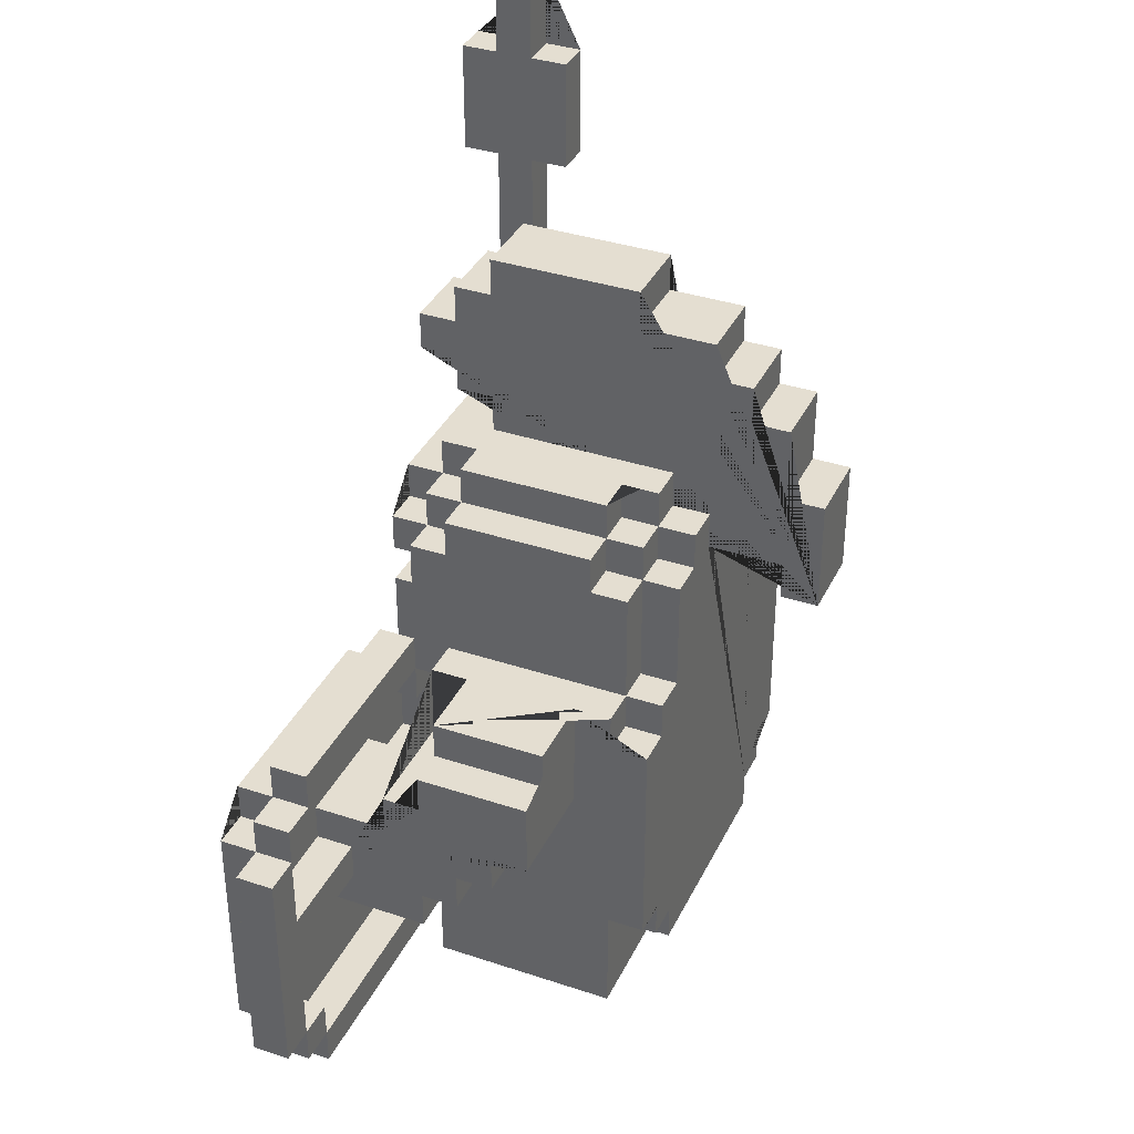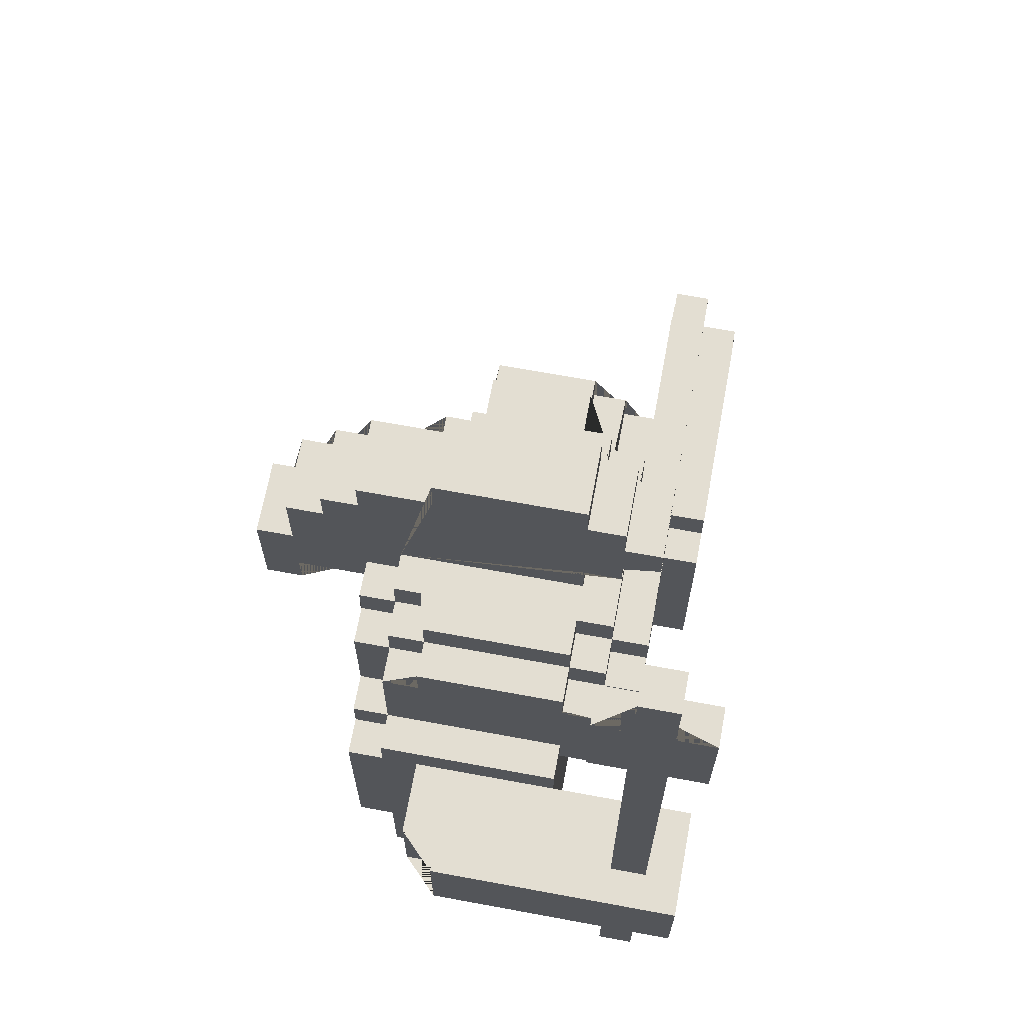
<metadata>
{"format":"obj","ext":"obj","renderer":"f3d","projection":"perspective","resolution":1024,"background":"white","views":[{"elev":36.4,"azim":113.4,"up":"+Y"},{"elev":67.4,"azim":-79.5,"up":"+Y"}]}
</metadata>
<code>
o Untitled
v -1.5 0.6 -1.1
v -1.4 0.6 -1.2
v -1.4 0.6 -1.8
v -1.4 0.9 -1.9
v -1.4 1.9 -1.1
v -1.4 1.9 -1.2
v -1.4 2.2 -1.3
v -1.2 0.9 -1.9
v -1.1 0.2 -2
v -1.1 0.3 -2
v -1.1 0.3 -2.1
v -1.1 0.9 -1.5
v -1.1 0.9 -2
v -1.1 0.9 -2.1
v -1.1 1 -2.1
v -1.1 1.3 -1.4
v -1.1 1.3 -1.5
v -1 1 -2
v -1 1.2 -1.3
v -1 1.2 -1.4
v -1 1.3 -1.3
v -1 1.3 -1.5
v -1 1.3 -1.9
v -1 1.3 -2.1
v -1 1.4 -2
v -1 1.5 -1.9
v -0.9 0.9 -1.4
v -0.9 1.3 -2.1
v -0.9 1.4 -1.3
v -0.9 1.4 -2
v -0.9 1.5 -1.5
v -0.8 1.2 -1.4
v -0.8 1.2 -2.3
v -0.8 1.4 -2.1
v -0.8 1.6 -1.5
v -0.8 1.7 -1.4
v -0.8 1.7 -2.3
v -0.8 1.8 -2.1
v -0.8 1.8 -2.2
v -0.6 -0 -1.5
v -0.6 -0 -2
v -0.6 0.2 -1.5
v -0.5 1.1 -1.4
v -0.4 0.1 -1.3
v -0.4 0.8 -1.2
v -0.4 0.8 -1.3
v -0.4 0.9 -1.3
v -0.3 0.1 -1.2
v -0.3 0.1 -1.3
v -0.2 0.5 -1.3
v -0.2 0.6 -1.3
v -0.2 0.6 -1.4
v 0.3 0.9 -1.3
v 0.4 0.5 -1.4
v 0.4 0.8 -1.4
v -1.3 -0 -1.3
v -1.3 1.9 -1.2
v -1.3 1.9 -1.3
v -1.3 1.9 -1.4
v -1.3 2.2 -1.1
v -1.3 2.2 -1.3
v -1.3 2.2 -1.4
v -1.3 2.4 -1.3
v -1.2 0.6 -1.5
v -1.2 0.9 -1.1
v -1.2 0.9 -1.5
v -0.8 -0 -1.5
v -0.6 1.2 -2.3
v -0.6 1.2 -2.4
v -0.6 1.3 -2.1
v -0.6 1.4 -2
v -0.6 1.4 -2.1
v -0.6 1.5 -2.3
v -0.6 1.8 -1.4
v -0.6 1.8 -2.1
v -0.6 1.9 -1.4
v -0.6 1.9 -1.5
v -0.6 1.9 -1.9
v -0.6 2 -1.9
v -0.5 0.8 -1.4
v -0.5 0.9 -1.4
v -0.5 0.9 -1.5
v -0.5 1.4 -1.3
v -0.5 1.4 -1.4
v -0.5 1.4 -2
v -0.4 0.1 -2.1
v -0.4 0.2 -1.4
v -0.4 0.5 -1.3
v -0.4 0.5 -1.4
v -0.4 0.6 -1.3
v -0.4 0.6 -1.4
v -0.4 1.3 -1.9
v -0.4 1.3 -2
v -0.4 1.4 -1.9
v -0.4 1.4 -2
v -0.3 0.1 -1.4
v -0.3 0.2 -1.4
v -0.3 0.3 -2
v -0.3 0.8 -1.4
v -0.3 0.9 -1.5
v -0.3 0.9 -2
v -0.2 0.4 -1.5
v -0.2 0.6 -1.7
v -0.2 0.6 -1.8
v -0.2 0.7 -1.8
v -0.2 0.7 -1.9
v -0.2 0.9 -2
v -0.2 1 -1.5
v -0.2 1 -1.6
v 0.1 0.4 -1.6
v 0.1 0.5 -1.3
v 0.1 0.7 -1.5
v 0.1 0.7 -1.9
v 0.3 -0 -1.3
v 0.3 0.2 -1.2
v 0.3 0.9 -1.4
v 0.4 0.2 -1.3
v 0.4 0.8 -1.2
v 0.4 0.9 -1.3
v 0.5 0.8 -1.3
v -1.4 2.2 -1.1
v -1.4 2.2 -1.2
v -1.4 2.4 -1.2
v -1.3 0.9 -1.2
v -1.3 2.4 -1.2
v -0.3 0.9 -1.2
v 0.3 0.1 -1.2
v 0.3 0.8 -1.2
v 0.3 0.9 -1.2
v 0.4 0.2 -1.2
v -1 0.9 -1.3
v -0.9 0.9 -1.3
v -0.9 1.1 -1.3
v -0.9 1.3 -1.3
v -0.8 1.1 -1.3
v -0.8 1.2 -1.3
v -0.8 1.7 -1.3
v -0.6 1.8 -1.3
v -0.5 0.2 -1.3
v -0.5 1.1 -1.3
v -0.5 1.3 -1.3
v -0.4 0.2 -1.3
v -0.4 1.2 -1.3
v -0.3 0.2 -1.3
v 0.3 0.8 -1.3
v 0.3 1 -1.3
v 0.4 0.1 -1.3
v -1 0.9 -1.4
v -1 1.1 -1.4
v -1 1.3 -1.4
v -1 1.4 -1.4
v -0.9 1.1 -1.4
v -0.9 1.3 -1.4
v -0.8 1.1 -1.4
v -0.8 1.6 -1.4
v -0.8 1.8 -1.4
v -0.6 1.2 -1.4
v -0.5 1.5 -1.4
v -0.4 1.1 -1.4
v -1 1.4 -1.5
v -0.9 0.9 -1.5
v -0.9 1.4 -1.5
v -0.6 1.6 -1.5
v -0.6 2 -1.5
v -0.5 1.4 -1.5
v -0.4 1.3 -1.5
v -0.3 1 -1.5
v -0.3 1.3 -1.5
v -0.3 1.4 -1.5
v -0.2 0.7 -1.5
v -0.8 0.1 -2
v -0.8 0.2 -2
v -0.6 0.1 -2
v -0.6 0.2 -2
v -0.8 1.3 -2.3
v -1.4 0.6 -1.3
v -1.4 1.9 -1.3
v -1.4 2.4 -1.3
v -0.3 0.9 -1.3
v -0.2 0.4 -1.3
v 0.1 0.4 -1.3
v 0.1 0.6 -1.3
v 0.3 0.2 -1.3
v 0.4 0.8 -1.3
v -1.4 1.9 -1.4
v -1.4 2.2 -1.4
v -0.5 0.2 -1.4
v -0.4 0.8 -1.4
v -0.3 0.9 -1.4
v 0.1 0.5 -1.4
v 0.3 -0 -1.4
v 0.3 0.8 -1.4
v 0.3 1 -1.4
v 0.4 0.2 -1.4
v 0.4 0.9 -1.4
v 0.5 0.2 -1.4
v 0.5 0.8 -1.4
v -0.2 0.4 -1.6
v -0.2 0.5 -1.6
v 0.1 0.5 -1.6
v -0.2 0.5 -1.7
v 0.1 0.5 -1.7
v -1.4 0.9 -1.8
v 0.1 0.6 -1.8
v -1.2 0.6 -1.9
v -1.1 1.3 -1.9
v -1 1.4 -1.9
v -0.9 1.4 -1.9
v -0.9 1.5 -1.9
v -0.8 1.9 -1.9
v -0.8 2 -1.9
v -0.5 1.4 -1.9
v -0.5 1.5 -1.9
v 0 0.9 -1.9
v 0 1 -1.9
v -1.2 -0 -2
v -1.2 0.3 -2
v -1 0.1 -2
v -1 0.2 -2
v -1 1.3 -2
v -0.9 1.3 -2
v -0.8 -0 -2
v -0.8 1.4 -2
v -0.8 1.5 -2
v -0.5 1.5 -2
v -0.4 0.1 -2
v -0.4 0.2 -2
v -0.4 1 -2
v -0.2 1 -2
v -1.2 0.9 -2.1
v -1 0.2 -2.1
v -1 1 -2.1
v -0.8 1.9 -2.1
v -0.5 1.3 -2.1
v -0.4 1 -2.1
v -0.4 1.3 -2.1
v -0.3 0.3 -2.1
v -0.3 0.9 -2.1
v -0.2 0.3 -2.1
v -0.8 1.7 -2.2
v -0.6 1.7 -2.2
v -0.8 1.5 -2.3
v -0.8 1.5 -2.4
v -1.4 -0 -1.2
v -1.3 -0 -1.2
v -1.4 -0 -1.3
v -0.3 -0 -1.3
v -0.3 -0 -1.4
v -1.2 -0 -1.5
v -0.2 -0 -1.5
v -0.2 -0 -2
v 0.3 0.1 -1.3
v -0.4 0.1 -1.4
v 0.4 0.1 -1.4
v -1 0.1 -2.1
v -0.4 0.2 -1.2
v -0.3 0.2 -1.2
v 0.5 0.2 -1.3
v -0.8 0.2 -1.5
v -0.3 0.2 -2
v -1.1 0.2 -2.1
v -0.4 0.2 -2.1
v -0.3 0.2 -2.1
v -0.2 0.3 -2
v -1.2 0.3 -2.1
v 0.4 0.5 -1.3
v -0.2 0.5 -1.4
v -1.2 0.6 -1.1
v -1.3 0.6 -1.2
v -1.3 0.6 -1.3
v 0.1 0.6 -1.7
v -1.5 0.6 -1.8
v -1.4 0.6 -1.9
v 0.1 0.7 -1.8
v -0.9 0.8 -1.4
v -0.9 0.8 -1.5
v -0.5 0.8 -1.5
v -0.5 0.9 -1.3
v -1.1 0.9 -1.4
v -0.6 1.1 -1.3
v -0.6 1.1 -1.4
v -0.6 1.2 -1.3
v -0.4 1.2 -1.4
v -0.8 1.2 -2.4
v -0.8 1.3 -2.1
v -0.6 1.3 -2.3
v -0.6 1.6 -1.4
v -0.6 1.7 -1.3
v -0.6 1.7 -1.4
v -1.3 1.9 -1.1
v 0.3 0.1 -1.4
v 0.3 0.2 -1.4
v 0.4 0.6 -1.3
v 0.1 0.6 -1.4
v 0.4 0.6 -1.4
v -0.2 0.7 -1.3
v 0.1 0.7 -1.3
v -0.3 0.8 -1.2
v -0.5 0.8 -1.3
v -0.3 0.8 -1.3
v -0.2 0.8 -1.5
v 0.1 0.8 -1.5
v -0.2 0.8 -1.6
v 0.1 0.8 -1.6
v -1.5 0.9 -1.1
v -1.4 0.9 -1.2
v -1.4 0.9 -1.3
v -1.3 0.9 -1.3
v -0.4 0.9 -1.4
v 0 0.9 -1.6
v 0.1 0.9 -1.6
v -1.5 0.9 -1.8
v 0.1 0.9 -1.9
v -1.2 0.9 -2
v -0.2 0.9 -2.1
v -0.3 1 -1.3
v -0.3 1 -1.4
v -1.2 1 -1.5
v -1.1 1 -1.5
v 0 1 -1.6
v -0.2 1 -1.9
v -1.2 1 -2
v -1.1 1 -2
v -0.3 1 -2
v -0.3 1 -2.1
v -1 1.1 -1.3
v -0.4 1.1 -1.3
v -0.4 1.3 -1.3
v -0.5 1.3 -1.4
v -0.4 1.3 -1.4
v -0.3 1.3 -1.4
v -0.3 1.3 -1.9
v -1.1 1.3 -2
v -0.5 1.3 -2
v -0.3 1.3 -2
v -0.9 1.4 -1.4
v -0.4 1.4 -1.4
v -1.1 1.4 -1.5
v -0.4 1.4 -1.5
v -1.1 1.4 -1.9
v -0.3 1.4 -1.9
v -0.9 1.4 -2.1
v -0.5 1.4 -2.1
v -0.9 1.5 -1.4
v -1 1.5 -1.5
v -0.8 1.5 -1.5
v -0.6 1.5 -1.5
v -0.5 1.5 -1.5
v -0.4 1.5 -1.5
v -0.4 1.5 -1.9
v -0.9 1.5 -2
v -0.6 1.5 -2
v -0.6 1.5 -2.4
v -0.6 1.7 -2.3
v -0.8 1.8 -1.3
v -0.6 1.8 -2.2
v -0.8 1.9 -1.4
v -0.8 1.9 -1.5
v -0.6 1.9 -2.1
v -0.8 2 -1.5
v -1.3 2.2 -1.2
f 1 305 312
f 1 312 272
f 263 260 227
f 263 227 262
f 324 229 107
f 324 107 101
f 178 7 186
f 178 186 185
f 178 185 177
f 178 177 307
f 178 307 306
f 178 306 6
f 178 6 5
f 178 5 121
f 178 121 122
f 178 122 123
f 254 194 117
f 254 117 147
f 61 62 186
f 61 186 7
f 176 270 56
f 176 56 246
f 13 14 230
f 13 230 314
f 164 79 211
f 164 211 360
f 11 261 9
f 11 9 10
f 66 318 322
f 66 322 314
f 66 314 230
f 66 230 265
f 66 265 217
f 66 217 216
f 66 216 249
f 66 249 64
f 66 64 205
f 66 205 8
f 324 325 235
f 324 235 228
f 286 70 285
f 286 285 175
f 31 162 336
f 31 336 344
f 87 142 139
f 87 139 187
f 231 255 218
f 231 218 219
f 214 215 320
f 214 320 310
f 55 295 293
f 55 293 184
f 337 84 329
f 337 329 330
f 160 22 150
f 160 150 151
f 336 153 134
f 336 134 29
f 116 193 146
f 116 146 53
f 15 14 13
f 15 13 323
f 292 194 254
f 292 254 291
f 26 207 160
f 26 160 345
f 161 276 275
f 161 275 27
f 78 359 233
f 78 233 210
f 224 346 35
f 224 35 155
f 224 155 36
f 224 36 137
f 224 137 355
f 224 355 156
f 224 156 357
f 224 357 358
f 224 358 360
f 224 360 211
f 224 211 210
f 224 210 233
f 224 233 38
f 224 38 39
f 224 39 240
f 224 240 37
f 224 37 242
f 224 242 243
f 224 243 284
f 224 284 33
f 224 33 175
f 224 175 285
f 224 285 34
f 224 34 223
f 116 192 145
f 116 145 53
f 296 170 102
f 296 102 180
f 296 180 50
f 296 50 267
f 296 267 52
f 296 52 51
f 85 225 213
f 85 213 212
f 96 248 247
f 96 247 49
f 144 49 48
f 144 48 257
f 51 90 46
f 51 46 300
f 51 300 179
f 51 179 53
f 51 53 145
f 51 145 184
f 51 184 293
f 51 293 182
f 51 182 297
f 51 297 296
f 66 65 268
f 66 268 64
f 177 58 308
f 177 308 307
f 54 194 117
f 54 117 266
f 80 187 139
f 80 139 299
f 89 87 187
f 89 187 80
f 89 80 188
f 89 188 91
f 89 91 52
f 89 52 267
f 87 253 44
f 87 44 142
f 117 194 292
f 117 292 183
f 283 330 328
f 283 328 143
f 351 30 208
f 351 208 209
f 259 67 222
f 259 222 172
f 65 66 308
f 65 308 124
f 65 124 306
f 65 306 305
f 86 226 218
f 86 218 255
f 150 20 19
f 150 19 21
f 85 343 72
f 85 72 71
f 108 301 303
f 108 303 109
f 179 189 309
f 179 309 47
f 269 2 244
f 269 244 245
f 317 189 179
f 317 179 316
f 64 268 1
f 64 1 2
f 64 2 269
f 64 269 270
f 87 89 88
f 87 88 142
f 69 353 73
f 69 73 354
f 69 354 241
f 69 241 356
f 69 356 75
f 69 75 359
f 69 359 78
f 69 78 79
f 69 79 164
f 69 164 77
f 69 77 76
f 69 76 74
f 69 74 138
f 69 138 288
f 69 288 289
f 69 289 287
f 69 287 163
f 69 163 347
f 69 347 352
f 69 352 71
f 69 71 72
f 69 72 70
f 69 70 286
f 69 286 68
f 312 203 3
f 312 3 272
f 263 237 98
f 263 98 260
f 93 335 324
f 93 324 228
f 99 189 179
f 99 179 300
f 96 97 144
f 96 144 49
f 25 220 23
f 25 23 207
f 309 188 46
f 309 46 47
f 91 188 46
f 91 46 90
f 166 339 337
f 166 337 330
f 235 236 93
f 235 93 228
f 311 313 214
f 311 214 310
f 87 97 96
f 87 96 253
f 86 262 227
f 86 227 226
f 294 190 111
f 294 111 181
f 294 181 110
f 294 110 200
f 294 200 202
f 294 202 271
f 294 271 204
f 294 204 274
f 294 274 113
f 294 113 313
f 294 313 311
f 294 311 304
f 294 304 302
f 294 302 112
f 294 112 297
f 294 297 182
f 317 193 116
f 317 116 189
f 309 159 327
f 309 327 47
f 178 63 61
f 178 61 7
f 196 197 120
f 196 120 258
f 55 195 119
f 55 119 184
f 340 207 23
f 340 23 206
f 119 53 145
f 119 145 184
f 105 274 204
f 105 204 104
f 327 140 278
f 327 278 47
f 56 270 269
f 56 269 245
f 85 95 93
f 85 93 334
f 125 123 122
f 125 122 361
f 252 127 48
f 252 48 49
f 234 343 85
f 234 85 334
f 157 281 154
f 157 154 32
f 157 32 20
f 157 20 150
f 157 150 16
f 157 16 279
f 157 279 148
f 157 148 149
f 157 149 152
f 157 152 275
f 157 275 80
f 157 80 43
f 157 43 159
f 157 159 309
f 157 309 189
f 157 189 331
f 157 331 330
f 157 330 283
f 59 58 177
f 59 177 185
f 27 152 133
f 27 133 132
f 138 355 137
f 138 137 288
f 11 10 217
f 11 217 265
f 332 341 169
f 332 169 168
f 332 168 331
f 332 331 189
f 332 189 100
f 332 100 167
f 332 167 324
f 332 324 335
f 83 29 134
f 83 134 21
f 83 21 19
f 83 19 136
f 83 136 135
f 83 135 280
f 83 280 282
f 83 282 143
f 83 143 328
f 83 328 141
f 333 220 18
f 333 18 323
f 321 215 214
f 321 214 313
f 321 313 113
f 321 113 106
f 309 189 99
f 309 99 188
f 12 161 132
f 12 132 131
f 12 131 148
f 12 148 279
f 117 183 252
f 117 252 147
f 96 49 44
f 96 44 253
f 93 95 94
f 93 94 92
f 118 130 117
f 118 117 184
f 277 82 81
f 277 81 80
f 94 350 349
f 94 349 339
f 165 348 158
f 165 158 84
f 184 117 258
f 184 258 120
f 252 49 247
f 252 247 114
f 238 325 324
f 238 324 101
f 110 181 180
f 110 180 198
f 342 28 221
f 342 221 30
f 54 266 111
f 54 111 190
f 117 183 252
f 117 252 49
f 117 49 144
f 117 144 142
f 117 142 88
f 117 88 50
f 117 50 180
f 117 180 181
f 117 181 111
f 117 111 266
f 76 357 156
f 76 156 74
f 31 345 160
f 31 160 162
f 118 184 145
f 118 145 128
f 119 195 116
f 119 116 53
f 202 200 199
f 202 199 201
f 57 290 5
f 57 5 6
f 329 84 83
f 329 83 141
f 164 360 358
f 164 358 77
f 160 338 17
f 160 17 22
f 133 152 149
f 133 149 326
f 332 335 93
f 332 93 92
f 150 22 17
f 150 17 16
f 337 339 165
f 337 165 84
f 231 219 9
f 231 9 261
f 94 341 332
f 94 332 92
f 125 63 178
f 125 178 123
f 349 348 165
f 349 165 339
f 61 63 125
f 61 125 361
f 61 361 60
f 61 60 290
f 61 290 57
f 61 57 124
f 61 124 308
f 61 308 58
f 61 58 59
f 61 59 62
f 149 148 131
f 149 131 326
f 23 220 333
f 23 333 206
f 75 356 39
f 75 39 38
f 144 142 44
f 144 44 49
f 93 236 234
f 93 234 334
f 46 299 139
f 46 139 142
f 208 30 25
f 208 25 207
f 179 47 46
f 179 46 300
f 292 291 252
f 292 252 183
f 286 175 33
f 286 33 68
f 252 183 115
f 252 115 127
f 179 300 298
f 179 298 126
f 145 53 129
f 145 129 128
f 116 195 55
f 116 55 192
f 340 206 333
f 340 333 323
f 340 323 319
f 340 319 12
f 340 12 279
f 340 279 16
f 340 16 17
f 340 17 338
f 32 136 19
f 32 19 20
f 25 30 221
f 25 221 220
f 277 80 275
f 277 275 276
f 46 142 256
f 46 256 45
f 65 305 1
f 65 1 268
f 281 280 135
f 281 135 154
f 94 95 85
f 94 85 212
f 32 154 135
f 32 135 136
f 174 172 171
f 174 171 173
f 4 273 3
f 4 3 203
f 103 271 202
f 103 202 201
f 57 6 306
f 57 306 124
f 60 121 5
f 60 5 290
f 223 34 342
f 223 342 30
f 191 291 252
f 191 252 114
f 222 216 217
f 222 217 10
f 222 10 9
f 222 9 219
f 222 219 218
f 222 218 171
f 4 8 205
f 4 205 273
f 283 143 282
f 283 282 157
f 289 36 155
f 289 155 287
f 260 98 264
f 260 264 251
f 260 251 41
f 260 41 173
f 260 173 226
f 260 226 227
f 321 106 105
f 321 105 104
f 321 104 103
f 321 103 201
f 321 201 199
f 321 199 198
f 321 198 102
f 321 102 250
f 321 250 251
f 321 251 264
f 321 264 239
f 321 239 315
f 321 315 107
f 321 107 229
f 352 225 85
f 352 85 71
f 179 53 146
f 179 146 316
f 186 62 59
f 186 59 185
f 231 261 11
f 231 11 265
f 231 265 230
f 231 230 14
f 231 14 15
f 231 15 232
f 231 232 24
f 231 24 28
f 231 28 342
f 231 342 34
f 231 34 285
f 231 285 70
f 231 70 72
f 231 72 343
f 231 343 234
f 231 234 236
f 231 236 235
f 231 235 325
f 231 325 238
f 231 238 315
f 231 315 239
f 231 239 237
f 231 237 263
f 231 263 262
f 231 262 86
f 231 86 255
f 42 174 41
f 42 41 40
f 96 291 191
f 96 191 248
f 213 350 94
f 213 94 212
f 163 35 346
f 163 346 347
f 126 129 53
f 126 53 179
f 336 151 150
f 336 150 153
f 322 323 13
f 322 13 314
f 351 224 223
f 351 223 30
f 199 200 110
f 199 110 198
f 134 153 150
f 134 150 21
f 289 288 137
f 289 137 36
f 144 257 256
f 144 256 142
f 39 356 241
f 39 241 240
f 233 359 75
f 233 75 38
f 249 216 222
f 249 222 67
f 40 41 251
f 40 251 250
f 73 353 243
f 73 243 242
f 107 315 238
f 107 238 101
f 254 147 252
f 254 252 291
f 191 114 247
f 191 247 248
f 43 81 278
f 43 278 140
f 133 326 131
f 133 131 132
f 113 274 105
f 113 105 106
f 176 246 244
f 176 244 2
f 267 50 88
f 267 88 89
f 26 209 208
f 26 208 207
f 53 179 189
f 53 189 116
f 272 3 273
f 272 273 205
f 272 205 64
f 272 64 270
f 272 270 176
f 272 176 2
f 272 2 1
f 174 42 259
f 174 259 172
f 295 55 197
f 295 197 196
f 295 196 194
f 295 194 54
f 295 54 190
f 295 190 294
f 204 271 103
f 204 103 104
f 146 193 317
f 146 317 316
f 18 232 15
f 18 15 323
f 158 344 336
f 158 336 84
f 138 74 156
f 138 156 355
f 281 157 282
f 281 282 280
f 320 215 321
f 320 321 229
f 320 229 324
f 320 324 167
f 320 167 108
f 320 108 109
f 252 291 96
f 252 96 49
f 118 128 129
f 118 129 126
f 118 126 298
f 118 298 45
f 118 45 256
f 118 256 257
f 118 257 48
f 118 48 127
f 118 127 115
f 118 115 130
f 163 287 155
f 163 155 35
f 211 79 78
f 211 78 210
f 117 130 115
f 117 115 183
f 99 300 46
f 99 46 188
f 196 258 117
f 196 117 194
f 120 197 55
f 120 55 184
f 24 232 18
f 24 18 220
f 302 304 303
f 302 303 301
f 37 354 73
f 37 73 242
f 51 52 91
f 51 91 90
f 144 97 87
f 144 87 142
f 46 188 80
f 46 80 299
f 293 295 294
f 293 294 182
f 243 353 69
f 243 69 284
f 56 245 244
f 56 244 246
f 4 203 312
f 4 312 305
f 4 305 306
f 4 306 307
f 4 307 308
f 4 308 66
f 4 66 8
f 297 112 170
f 297 170 296
f 303 304 311
f 303 311 310
f 303 310 320
f 303 320 109
f 108 167 100
f 108 100 82
f 108 82 277
f 108 277 276
f 108 276 161
f 108 161 12
f 108 12 319
f 108 319 318
f 108 318 249
f 108 249 67
f 108 67 259
f 108 259 42
f 108 42 40
f 108 40 250
f 108 250 170
f 108 170 112
f 108 112 302
f 108 302 301
f 327 159 43
f 327 43 140
f 239 264 98
f 239 98 237
f 328 330 329
f 328 329 141
f 69 68 33
f 69 33 284
f 55 184 145
f 55 145 192
f 319 323 322
f 319 322 318
f 83 84 336
f 83 336 29
f 336 162 160
f 336 160 151
f 298 300 46
f 298 46 45
f 221 28 24
f 221 24 220
f 278 82 100
f 278 100 189
f 278 189 309
f 278 309 47
f 169 341 94
f 169 94 339
f 169 339 166
f 169 166 168
f 76 77 358
f 76 358 357
f 160 207 340
f 160 340 338
f 241 354 37
f 241 37 240
f 352 347 346
f 352 346 224
f 352 224 351
f 352 351 209
f 352 209 26
f 352 26 345
f 352 345 31
f 352 31 344
f 352 344 158
f 352 158 348
f 352 348 349
f 352 349 350
f 352 350 213
f 352 213 225
f 331 168 166
f 331 166 330
f 60 361 122
f 60 122 121

</code>
